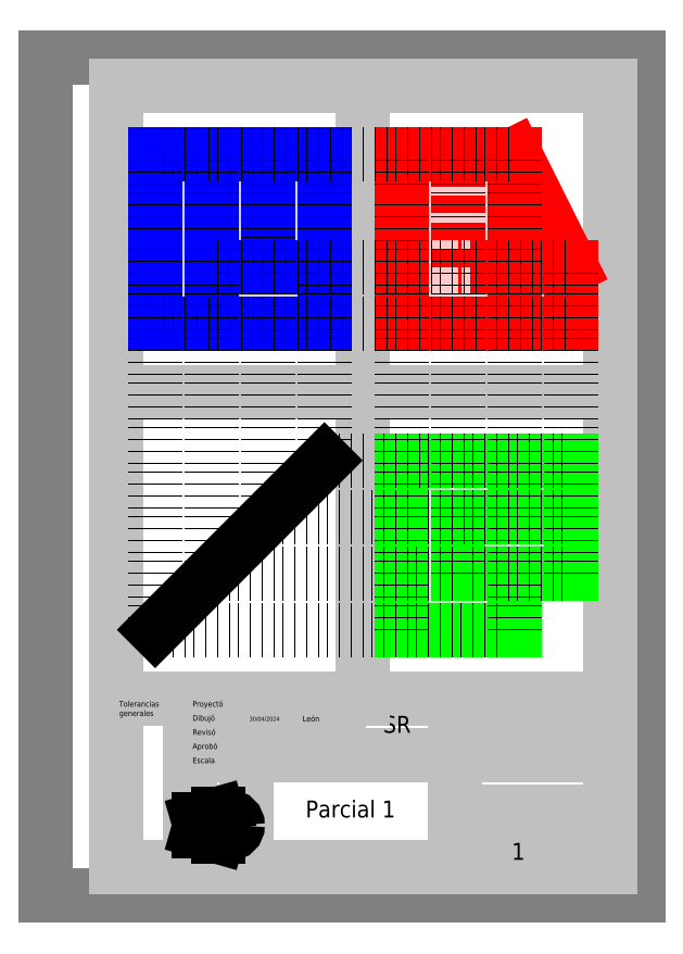
<metadata>
{"format":"dxf","ext":"dxf","renderer":"ezdxf+matplotlib","layout":"modelspace","background":"white","min_lineweight":24,"dpi":150}
</metadata>
<code>
0
SECTION
2
ENTITIES
0
HATCH
8
Relleno
10
0
20
0
30
0
210
0
220
0
230
1
2
SOLID
70
    1
71
    0
91
    1
92
    0
93
   12
72
    1
10
98.75
20
262.8
11
78.75
21
262.8
72
    1
10
78.75
20
262.8
11
58.75
21
262.8
72
    1
10
58.75
20
262.8
11
38.75
21
262.8
72
    1
10
38.75
20
262.8
11
38.75
21
242.8
72
    1
10
38.75
20
242.8
11
38.75
21
222.8
72
    1
10
38.75
20
222.8
11
38.75
21
202.8
72
    1
10
38.75
20
202.8
11
58.75
21
202.8
72
    1
10
58.75
20
202.8
11
78.75
21
202.8
72
    1
10
78.75
20
202.8
11
98.75
21
202.8
72
    1
10
98.75
20
202.8
11
98.75
21
222.8
72
    1
10
98.75
20
222.8
11
98.75
21
242.8
72
    1
10
98.75
20
242.8
11
98.75
21
262.8
97
    0
75
    0
76
    1
98
    0
0
HATCH
8
Relleno
10
0
20
0
30
0
210
0
220
0
230
1
2
SOLID
70
    1
71
    0
91
    1
92
    0
93
   12
72
    1
10
126.2
20
154.2
11
146.2
21
154.2
72
    1
10
146.2
20
154.2
11
166.2
21
154.2
72
    1
10
166.2
20
154.2
11
186.2
21
154.2
72
    1
10
186.2
20
154.2
11
186.2
21
134.2
72
    1
10
186.2
20
134.2
11
186.2
21
114.2
72
    1
10
186.2
20
114.2
11
166.2
21
114.2
72
    1
10
166.2
20
114.2
11
166.2
21
94.25
72
    1
10
166.2
20
94.25
11
146.2
21
94.25
72
    1
10
146.2
20
94.25
11
126.2
21
94.25
72
    1
10
126.2
20
94.25
11
126.2
21
114.2
72
    1
10
126.2
20
114.2
11
126.2
21
134.2
72
    1
10
126.2
20
134.2
11
126.2
21
154.2
97
    0
75
    0
76
    1
98
    0
0
HATCH
8
Relleno
10
0
20
0
30
0
210
0
220
0
230
1
2
SOLID
70
    1
71
    0
91
    1
92
    0
93
   10
72
    1
10
126.2
20
202.8
11
146.2
21
202.8
72
    1
10
146.2
20
202.8
11
166.2
21
202.8
72
    1
10
166.2
20
202.8
11
186.2
21
202.8
72
    1
10
186.2
20
202.8
11
186.2
21
222.8
72
    1
10
186.2
20
222.8
11
166.2
21
262.8
72
    1
10
166.2
20
262.8
11
146.2
21
262.8
72
    1
10
146.2
20
262.8
11
126.2
21
262.8
72
    1
10
126.2
20
262.8
11
126.2
21
242.8
72
    1
10
126.2
20
242.8
11
126.2
21
222.8
72
    1
10
126.2
20
222.8
11
126.2
21
202.8
97
    0
75
    0
76
    1
98
    0
0
LINE
8
A4_Hoja
10
0
20
0
11
210
21
0
0
LINE
8
A4_Hoja
10
0
20
0
11
0
21
297
0
LINE
8
A4_Hoja
10
210
20
0
11
210
21
297
0
LINE
8
A4_Hoja
10
0
20
297
11
210
21
297
0
LINE
8
A4_Recuadro
10
25
20
10
11
200
21
10
0
LINE
8
A4_Recuadro
10
200
20
287
11
25
21
287
0
LINE
8
A4_Recuadro
10
25
20
287
11
25
21
70
0
LINE
8
A4_Recuadro
10
25
20
70
11
25
21
10
0
LINE
8
A4_Recuadro
10
200
20
10
11
200
21
70
0
LINE
8
A4_Recuadro
10
200
20
70
11
200
21
287
0
LINE
8
A4_Recuadro
10
25
20
70
11
51
21
70
0
LINE
8
A4_Recuadro
10
51
20
70
11
71
21
70
0
LINE
8
A4_Recuadro
10
71
20
70
11
145
21
70
0
LINE
8
A4_Recuadro
10
145
20
70
11
200
21
70
0
LINE
8
A4_Auxiliares
10
51
20
30
11
71
21
50
0
LINE
8
A4_Auxiliares
10
84
20
65
11
71
21
60
0
LINE
8
A4_Auxiliares
10
71
20
50
11
145
21
10
0
LINE
8
A4_Auxiliares
10
145
20
10
11
190
21
20
0
LINE
8
A4_Auxiliares
10
190
20
10
11
145
21
20
0
LINE
8
A4_Auxiliares
10
71
20
30
11
51
21
50
0
LINE
8
A4_Auxiliares
10
71
20
65
11
84
21
60
0
LINE
8
A4_Auxiliares
10
71
20
10
11
145
21
50
0
LINE
8
A4_Auxiliares
10
104
20
50
11
145
21
70
0
LINE
8
A4_Auxiliares
10
104
20
70
11
145
21
50
0
MTEXT
8
A4_Etiquetas
10
72
20
49
30
0
40
2
41
16.67
71
    1
72
    1
1
Denominación
7
standard
210
0
220
0
230
1
50
0
73
    2
44
1
0
MTEXT
8
A4_Etiquetas
10
146
20
29
30
0
40
2
41
21.44
71
    1
72
    1
1
Nº plano cliente
7
standard
210
0
220
0
230
1
50
0
73
    2
44
1
0
MTEXT
8
A4_Etiquetas
10
146
20
19
30
0
40
2
41
11.06
71
    1
72
    1
1
Nº plano
7
standard
210
0
220
0
230
1
50
0
73
    2
44
1
0
MTEXT
8
A4_Etiquetas
10
191
20
19
30
0
40
2
41
4.889
71
    1
72
    1
1
Pag.
7
standard
210
0
220
0
230
1
50
0
73
    2
44
1
0
LINE
8
A4_Auxiliares
10
84
20
60
11
104
21
65
0
LINE
8
A4_Auxiliares
10
104
20
60
11
84
21
65
0
MTEXT
8
A4_Rotulacion
10
61
20
40
30
0
40
6
41
6.667
71
    5
72
    1
1
1:1
7
standard
210
0
220
0
230
1
50
0
73
    2
44
1
0
LINE
8
A4_Divisiones
10
51
20
70
11
51
21
10
0
LINE
8
A4_Divisiones
10
145
20
10
11
145
21
70
0
LINE
8
A4_Divisiones
10
51
20
65
11
71
21
65
0
LINE
8
A4_Divisiones
10
51
20
60
11
71
21
60
0
LINE
8
A4_Divisiones
10
51
20
55
11
71
21
55
0
LINE
8
A4_Divisiones
10
51
20
50
11
71
21
50
0
LINE
8
A4_Divisiones
10
51
20
30
11
71
21
30
0
LINE
8
A4_Divisiones
10
51
20
20
11
71
21
20
0
LINE
8
A4_Divisiones
10
71
20
70
11
71
21
50
0
LINE
8
A4_Divisiones
10
71
20
50
11
71
21
10
0
LINE
8
A4_Divisiones
10
145
20
60
11
200
21
60
0
LINE
8
A4_Divisiones
10
145
20
50
11
200
21
50
0
LINE
8
A4_Divisiones
10
145
20
30
11
200
21
30
0
LINE
8
A4_Divisiones
10
145
20
20
11
200
21
20
0
LINE
8
A4_Divisiones
10
190
20
10
11
190
21
20
0
LINE
8
A4_Divisiones
10
84
20
70
11
84
21
50
0
LINE
8
A4_Divisiones
10
104
20
70
11
104
21
50
0
LINE
8
A4_Divisiones
10
71
20
50
11
84
21
50
0
LINE
8
A4_Divisiones
10
84
20
50
11
104
21
50
0
LINE
8
A4_Divisiones
10
104
20
50
11
145
21
50
0
LINE
8
A4_Divisiones
10
71
20
55
11
84
21
55
0
LINE
8
A4_Divisiones
10
84
20
55
11
104
21
55
0
LINE
8
A4_Divisiones
10
84
20
60
11
104
21
60
0
LINE
8
A4_Divisiones
10
71
20
60
11
84
21
60
0
LINE
8
A4_Divisiones
10
71
20
65
11
84
21
65
0
LINE
8
A4_Divisiones
10
84
20
65
11
104
21
65
0
MTEXT
8
A4_Etiquetas
10
52
20
69
30
0
40
2
41
11.33
71
    1
72
    1
1
Proyectó
7
STANDARD
210
0
220
0
230
1
50
0
73
    2
44
1
0
MTEXT
8
A4_Etiquetas
10
52
20
64
30
0
40
2
41
7.556
71
    1
72
    1
1
Dibujó
7
standard
210
0
220
0
230
1
50
0
73
    2
44
1
0
MTEXT
8
A4_Etiquetas
10
52
20
59
30
0
40
2
41
8
71
    1
72
    1
1
Revisó
7
standard
210
0
220
0
230
1
50
0
73
    2
44
1
0
MTEXT
8
A4_Etiquetas
10
52
20
54
30
0
40
2
41
8.889
71
    1
72
    1
1
Aprobó
7
standard
210
0
220
0
230
1
50
0
73
    2
44
1
0
MTEXT
8
A4_Etiquetas
10
26
20
69
30
0
40
2
41
14.67
71
    1
72
    1
1
Tolerancias\Pgenerales
7
STANDARD
210
0
220
0
230
1
50
0
73
    2
44
1
0
MTEXT
8
A4_Etiquetas
10
105
20
69
30
0
40
2
41
8.444
71
    1
72
    1
1
Cliente
7
standard
210
0
220
0
230
1
50
0
73
    2
44
1
0
LINE
8
A4_Auxiliares
10
71
20
20
11
51
21
10
0
LINE
8
A4_Auxiliares
10
51
20
20
11
71
21
10
0
MTEXT
8
A4_Etiquetas
10
52
20
19
30
0
40
2
41
10.22
71
    1
72
    1
1
Formato
7
standard
210
0
220
0
230
1
50
0
73
    2
44
1
0
MTEXT
8
A4_Rotulacion
10
124.5
20
60
30
0
40
6
41
8.667
71
    5
72
    1
1
SR
7
standard
210
0
220
0
230
1
50
0
73
    2
44
1
0
MTEXT
8
A4_Rotulacion
10
61
20
15
30
0
40
2
41
3.111
71
    2
72
    1
1
A4
7
STANDARD
210
0
220
0
230
1
50
0
73
    2
44
1
0
MTEXT
8
A4_Etiquetas
10
52
20
49
30
0
40
2
41
7.778
71
    1
72
    1
1
Escala
7
STANDARD
210
0
220
0
230
1
50
0
73
    2
44
1
0
LINE
8
A4_Divisiones
10
112.5
20
287
11
112.5
21
70
0
LINE
8
A4_Divisiones
10
200
20
178.5
11
25
21
178.5
0
LINE
8
A4_Auxiliares
10
25
20
287
11
112.5
21
232.8
0
LINE
8
A4_Auxiliares
10
112.5
20
232.8
11
200
21
178.5
0
LINE
8
A4_Auxiliares
10
200
20
178.5
11
112.5
21
124.2
0
LINE
8
A4_Auxiliares
10
112.5
20
124.2
11
25
21
70
0
LINE
8
A4_Auxiliares
10
200
20
70
11
112.5
21
124.2
0
LINE
8
A4_Auxiliares
10
112.5
20
124.2
11
25
21
178.5
0
LINE
8
A4_Auxiliares
10
25
20
178.5
11
112.5
21
232.8
0
LINE
8
A4_Auxiliares
10
112.5
20
232.8
11
200
21
287
0
LINE
8
A4_Auxiliares
10
112.5
20
287
11
200
21
232.8
0
LINE
8
A4_Auxiliares
10
200
20
232.8
11
112.5
21
178.5
0
LINE
8
A4_Auxiliares
10
112.5
20
178.5
11
25
21
232.8
0
LINE
8
A4_Auxiliares
10
25
20
232.8
11
112.5
21
287
0
LINE
8
A4_Auxiliares
10
112.5
20
178.5
11
200
21
124.2
0
LINE
8
A4_Auxiliares
10
200
20
124.2
11
112.5
21
70
0
LINE
8
A4_Auxiliares
10
112.5
20
70
11
25
21
124.2
0
LINE
8
A4_Auxiliares
10
25
20
124.2
11
112.5
21
178.5
0
MTEXT
8
A4_Rotulacion
10
167.5
20
15
30
0
40
6
41
1.333
71
    5
72
    1
1
1
7
standard
210
0
220
0
230
1
50
0
73
    2
44
1
0
LINE
8
A4_Sistema_Americano
10
68
20
21
11
68
21
29
0
CIRCLE
8
A4_Sistema_Americano
10
57
20
25
40
3
0
CIRCLE
8
A4_Sistema_Americano
10
57
20
25
40
1.5
0
LINE
8
A4_Sistema_Americano
10
68
20
29
11
61
21
27
0
LINE
8
A4_Sistema_Americano
10
61
20
27
11
61
21
23
0
LINE
8
A4_Sistema_Americano
10
61
20
23
11
68
21
21
0
LINE
8
A4_Sistema_Americano
10
53
20
25
11
69
21
25
0
LINE
8
A4_Sistema_Americano
10
57
20
21
11
57
21
29
0
LINE
8
A4_Sistema_Europeo
10
53
20
25
11
69
21
25
0
CIRCLE
8
A4_Sistema_Europeo
10
65
20
25
40
3
0
CIRCLE
8
A4_Sistema_Europeo
10
65
20
25
40
1.5
0
LINE
8
A4_Sistema_Europeo
10
65
20
21
11
65
21
29
0
LINE
8
A4_Sistema_Europeo
10
61
20
21
11
61
21
29
0
LINE
8
A4_Sistema_Europeo
10
61
20
29
11
54
21
27
0
LINE
8
A4_Sistema_Europeo
10
54
20
27
11
54
21
23
0
LINE
8
A4_Sistema_Europeo
10
54
20
23
11
61
21
21
0
MTEXT
8
A4_Rotulacion
10
108
20
30
30
0
40
6
41
33.17
71
    5
72
    1
1
Parcial 1
7
STANDARD
210
0
220
0
230
1
50
0
73
    2
44
1
0
MTEXT
8
A4_Rotulacion
10
77.5
20
62.5
30
0
40
1.5
41
11.5
71
    5
72
    1
1
30/04/2024
7
standard
210
0
220
0
230
1
50
0
73
    2
44
1
0
MTEXT
8
A4_Rotulacion
10
94
20
62.5
30
0
40
2
41
5.556
71
    5
72
    1
1
León
7
standard
210
0
220
0
230
1
50
0
73
    2
44
1
0
LINE
8
Alzada
10
126.2
20
202.8
11
146.2
21
202.8
0
LINE
8
Alzada
10
146.2
20
202.8
11
166.2
21
202.8
0
LINE
8
Alzada
10
166.2
20
202.8
11
186.2
21
202.8
0
LINE
8
Alzada
10
126.2
20
202.8
11
126.2
21
222.8
0
LINE
8
Alzada
10
126.2
20
222.8
11
126.2
21
242.8
0
LINE
8
Alzada
10
126.2
20
242.8
11
126.2
21
262.8
0
LINE
8
Alzada
10
186.2
20
202.8
11
186.2
21
222.8
0
LINE
8
Alzada
10
126.2
20
262.8
11
146.2
21
262.8
0
LINE
8
Alzada
10
146.2
20
262.8
11
166.2
21
262.8
0
LINE
8
Alzada
10
166.2
20
262.8
11
166.2
21
202.8
0
LINE
8
Alzada
10
186.2
20
222.8
11
166.2
21
222.8
0
LINE
8
Alzada
10
166.2
20
262.8
11
186.2
21
222.8
0
LINE
8
Alzada
10
166.2
20
222.8
11
146.2
21
222.8
0
LINE
8
Alzada
10
146.2
20
222.8
11
146.2
21
262.8
0
LINE
8
Planta
10
126.2
20
154.2
11
146.2
21
154.2
0
LINE
8
Planta
10
146.2
20
154.2
11
166.2
21
154.2
0
LINE
8
Planta
10
166.2
20
154.2
11
186.2
21
154.2
0
LINE
8
Planta
10
186.2
20
154.2
11
186.2
21
134.2
0
LINE
8
Planta
10
186.2
20
134.2
11
186.2
21
114.2
0
LINE
8
Planta
10
126.2
20
154.2
11
126.2
21
134.2
0
LINE
8
Planta
10
126.2
20
134.2
11
126.2
21
114.2
0
LINE
8
Planta
10
126.2
20
114.2
11
126.2
21
94.25
0
LINE
8
Planta
10
126.2
20
94.25
11
146.2
21
94.25
0
LINE
8
Planta
10
146.2
20
94.25
11
166.2
21
94.25
0
LINE
8
Planta
10
186.2
20
114.2
11
166.2
21
114.2
0
LINE
8
Planta
10
166.2
20
114.2
11
166.2
21
94.25
0
LINE
8
Planta
10
186.2
20
134.2
11
166.2
21
134.2
0
LINE
8
Planta
10
166.2
20
134.2
11
146.2
21
134.2
0
LINE
8
Planta
10
166.2
20
114.2
11
146.2
21
114.2
0
LINE
8
Planta
10
146.2
20
134.2
11
146.2
21
114.2
0
LINE
8
Planta
10
166.2
20
134.2
11
166.2
21
154.2
0
LINE
8
Perfil derecho
10
98.75
20
262.8
11
78.75
21
262.8
0
LINE
8
Perfil derecho
10
78.75
20
262.8
11
58.75
21
262.8
0
LINE
8
Perfil derecho
10
58.75
20
262.8
11
38.75
21
262.8
0
LINE
8
Perfil derecho
10
38.75
20
262.8
11
38.75
21
242.8
0
LINE
8
Perfil derecho
10
38.75
20
242.8
11
38.75
21
222.8
0
LINE
8
Perfil derecho
10
38.75
20
222.8
11
38.75
21
202.8
0
LINE
8
Perfil derecho
10
98.75
20
262.8
11
98.75
21
242.8
0
LINE
8
Perfil derecho
10
98.75
20
242.8
11
98.75
21
222.8
0
LINE
8
Perfil derecho
10
98.75
20
222.8
11
98.75
21
202.8
0
LINE
8
Perfil derecho
10
98.75
20
202.8
11
78.75
21
202.8
0
LINE
8
Perfil derecho
10
78.75
20
202.8
11
58.75
21
202.8
0
LINE
8
Perfil derecho
10
58.75
20
202.8
11
38.75
21
202.8
0
LINE
8
Perfil derecho
10
58.75
20
262.8
11
58.75
21
202.8
0
LINE
8
Perfil derecho
10
98.75
20
222.8
11
58.75
21
222.8
0
LINE
8
Perfil derecho
10
78.75
20
262.8
11
78.75
21
222.8
0
LINE
8
Correspondencia
10
166.2
20
262.8
11
38.75
21
262.8
0
LINE
8
Correspondencia
10
186.2
20
202.8
11
38.75
21
202.8
0
LINE
8
Correspondencia
10
186.2
20
222.8
11
58.75
21
222.8
0
LINE
8
Correspondencia
10
126.2
20
94.25
11
126.2
21
262.8
0
LINE
8
Correspondencia
10
146.2
20
262.8
11
146.2
21
114.2
0
LINE
8
Correspondencia
10
166.2
20
262.8
11
166.2
21
94.25
0
LINE
8
Correspondencia
10
186.2
20
114.2
11
186.2
21
222.8
0
LINE
8
Correspondencia
10
98.75
20
154.2
11
38.75
21
94.25
0
LINE
8
Correspondencia
10
98.75
20
154.2
11
186.2
21
154.2
0
LINE
8
Correspondencia
10
78.75
20
134.2
11
186.2
21
134.2
0
LINE
8
Correspondencia
10
58.75
20
114.2
11
186.2
21
114.2
0
LINE
8
Correspondencia
10
38.75
20
94.25
11
166.2
21
94.25
0
LINE
8
Correspondencia
10
98.75
20
262.8
11
98.75
21
154.2
0
LINE
8
Correspondencia
10
78.75
20
134.2
11
78.75
21
262.8
0
LINE
8
Correspondencia
10
58.75
20
262.8
11
58.75
21
114.2
0
LINE
8
Correspondencia
10
38.75
20
262.8
11
38.75
21
94.25
0
ENDSEC
0
EOF

</code>
